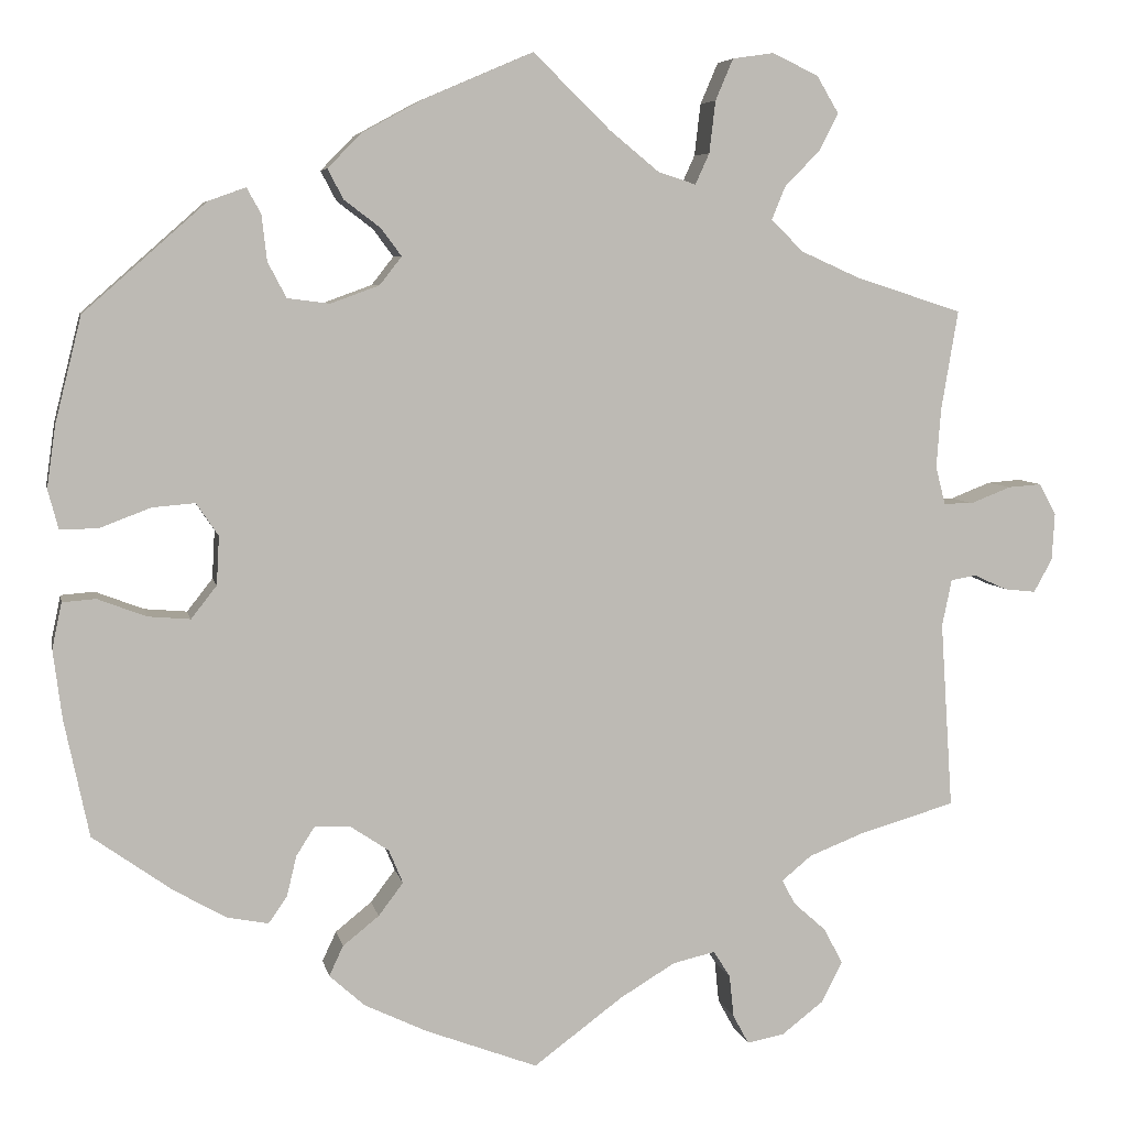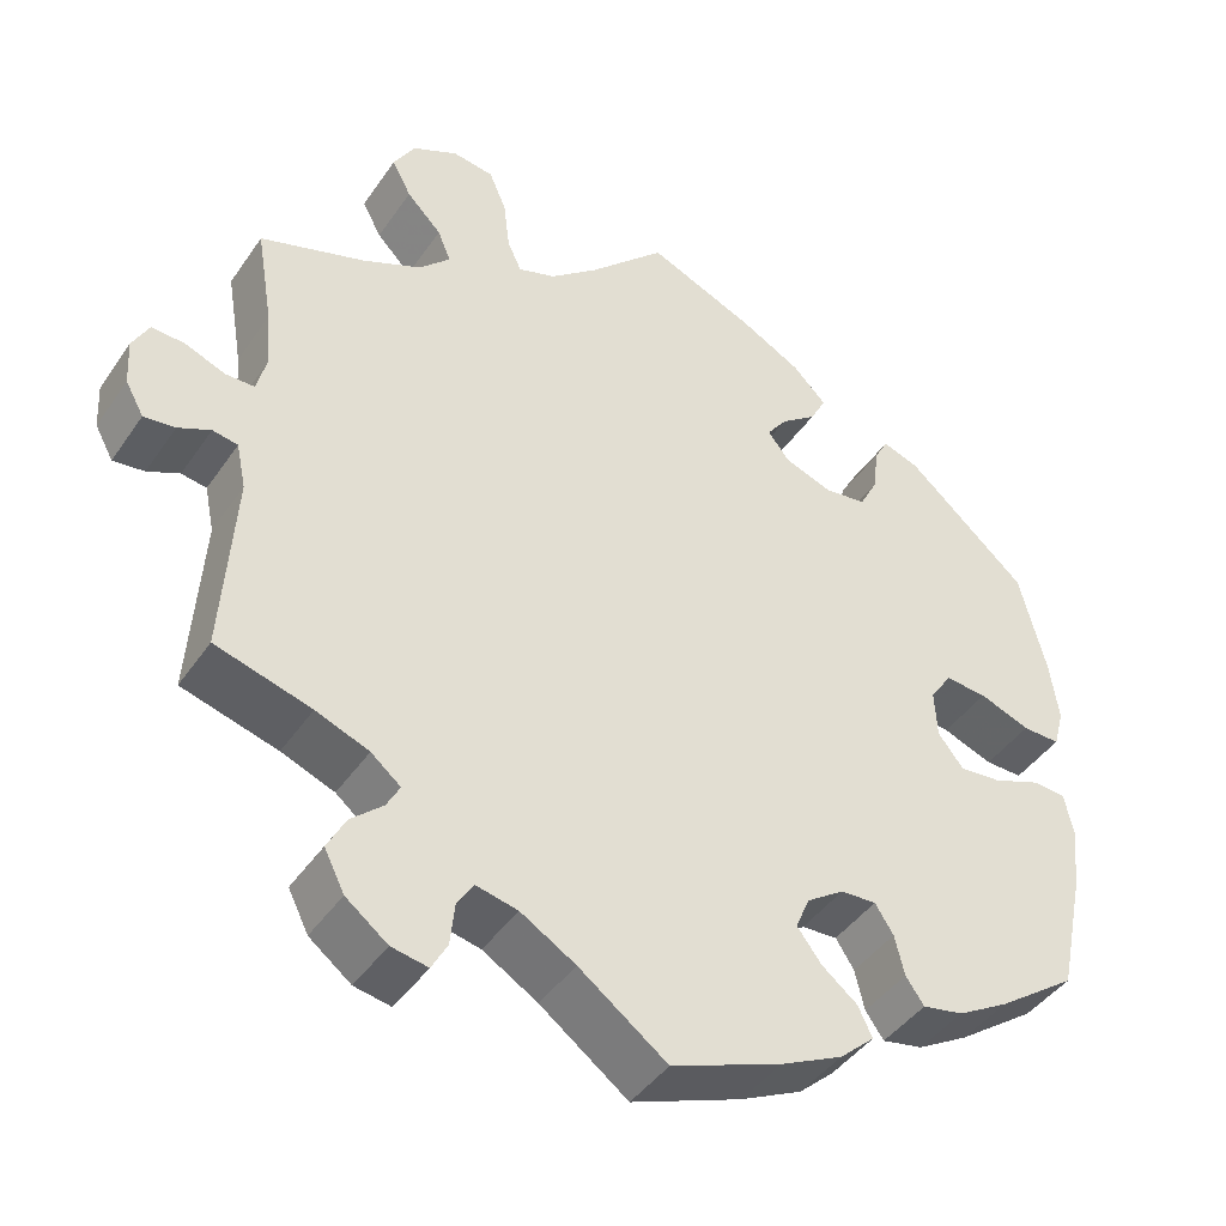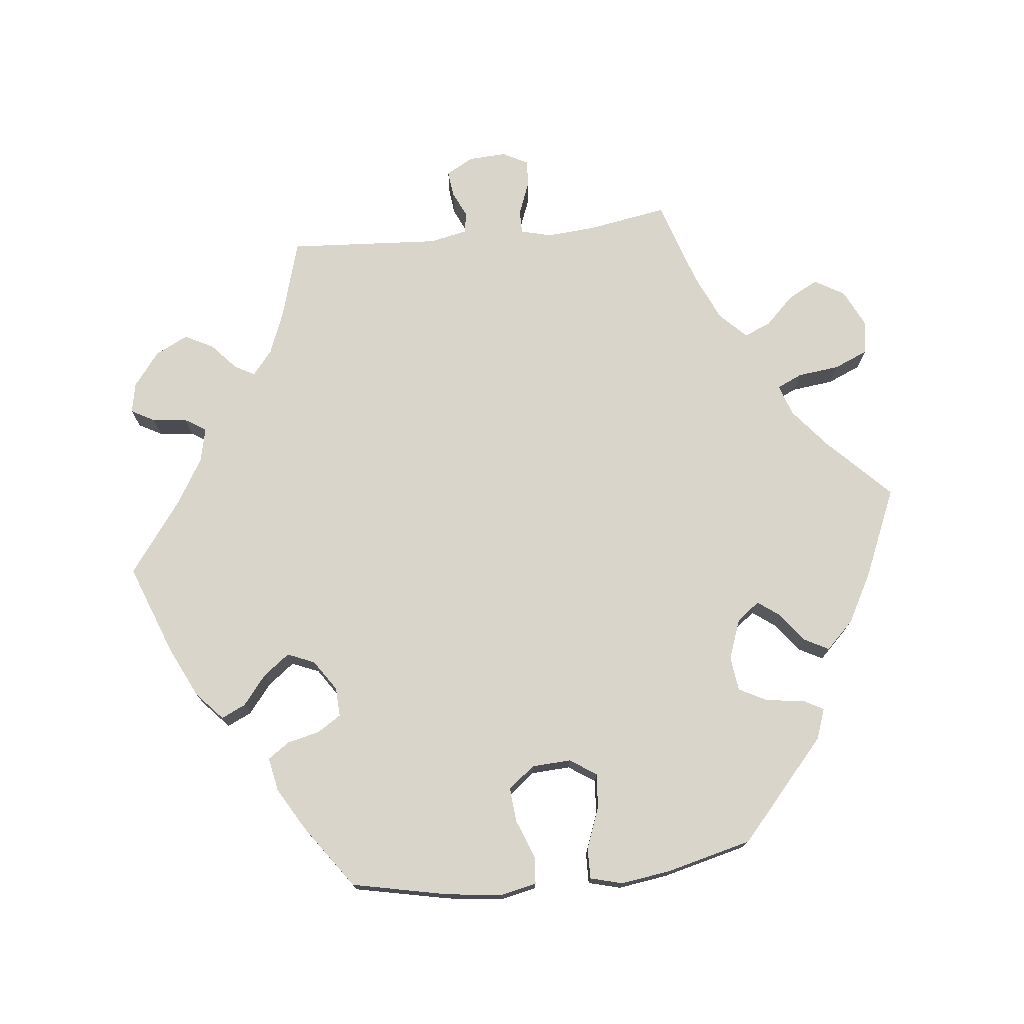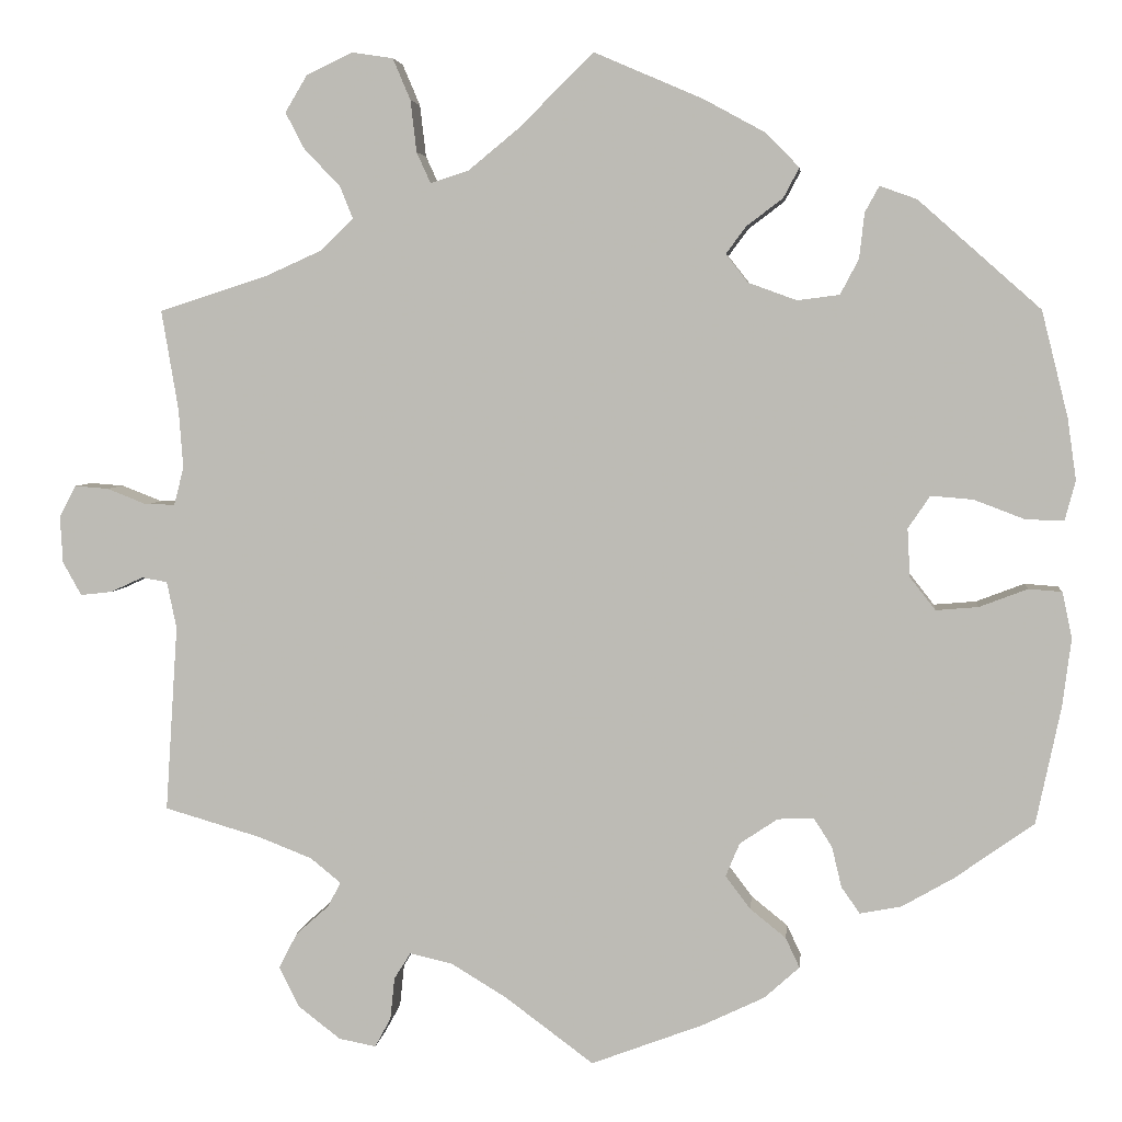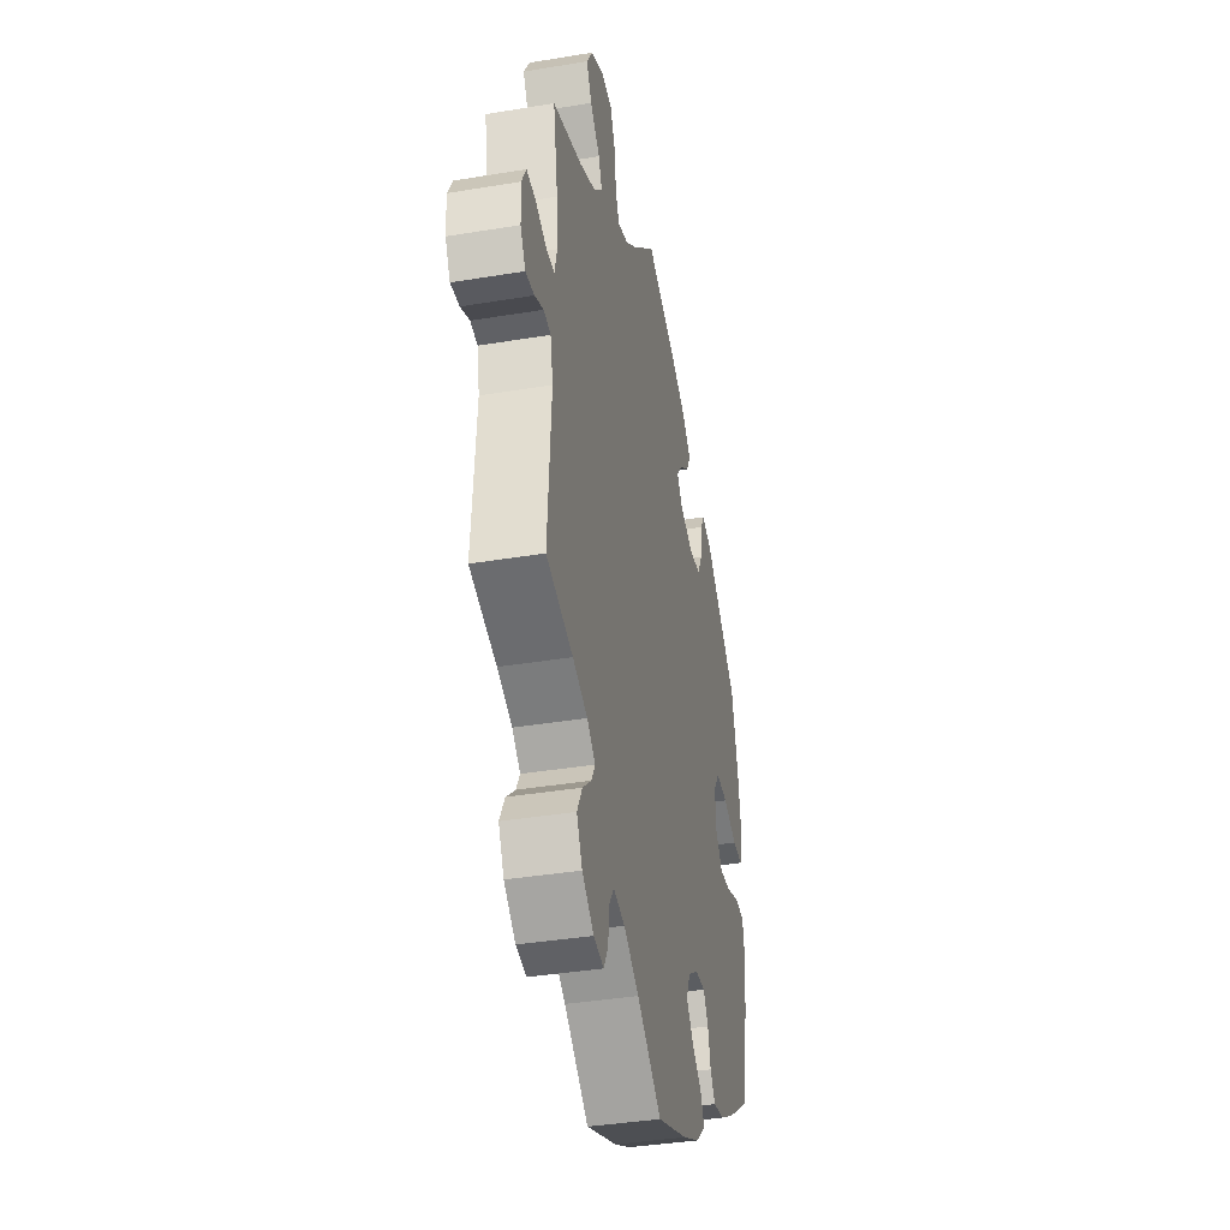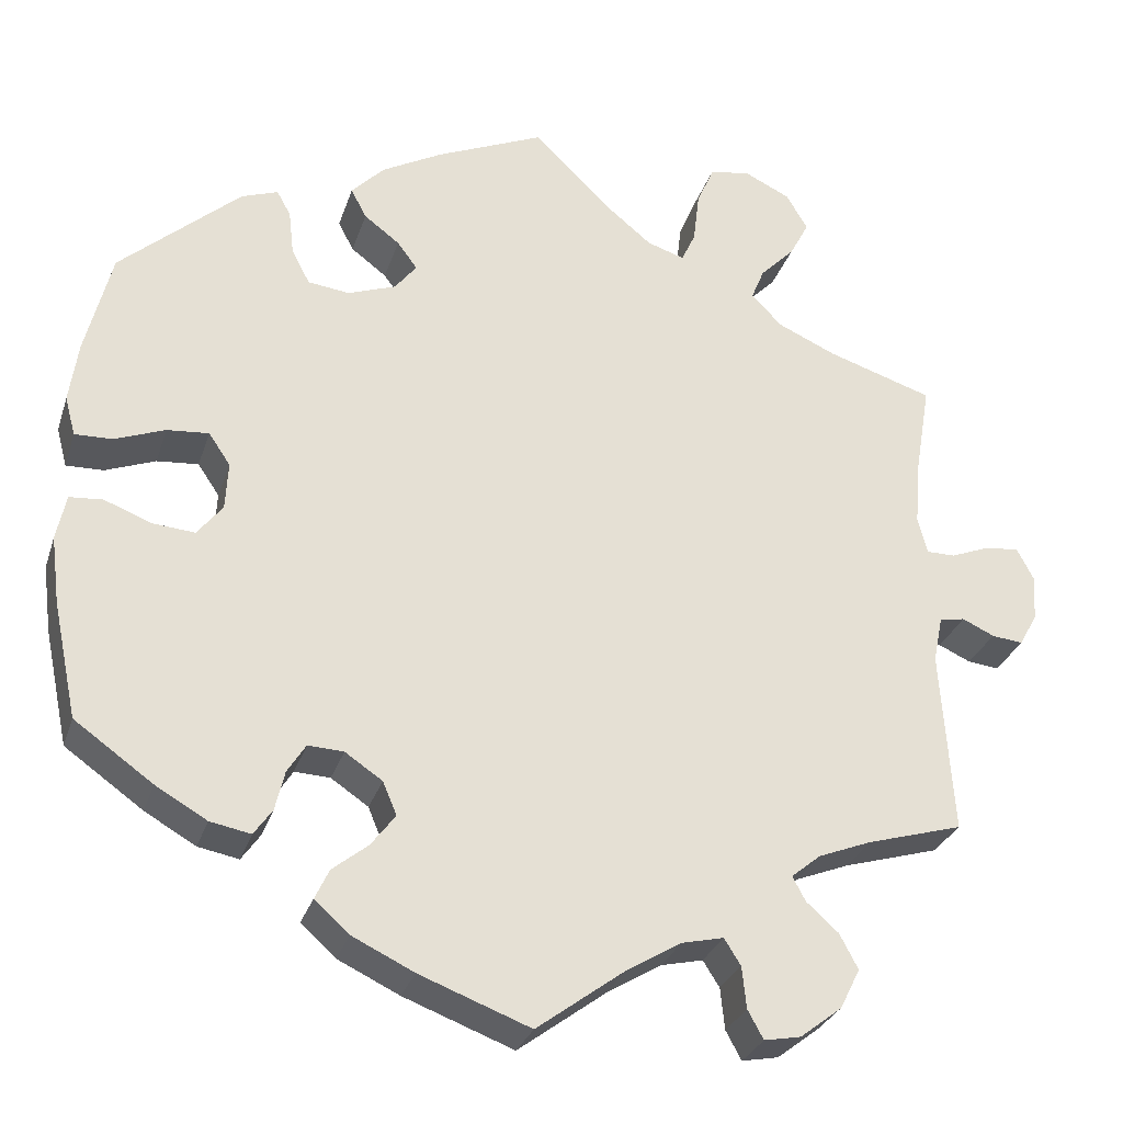
<metadata>
{"format":"obj","ext":"obj","renderer":"f3d","projection":"perspective","resolution":1024,"background":"white","views":[{"elev":6.1,"azim":-11.2,"up":"+Z"},{"elev":-43.0,"azim":148.2,"up":"+Z"},{"elev":74.5,"azim":-96.2,"up":"+Y"},{"elev":4.4,"azim":-174.0,"up":"+Z"},{"elev":-38.2,"azim":101.9,"up":"+Z"},{"elev":-29.0,"azim":-16.4,"up":"+Z"}]}
</metadata>
<code>
v 0.088 0.07 0.492
v 0.143 0.07 0.447
v 0.186 0.07 0.433
v 0.202 0.07 0.468
v 0.209 0.07 0.527
v 0.229 0.07 0.574
v 0.276 0.07 0.581
v 0.328 0.07 0.556
v 0.353 0.07 0.514
v 0.331 0.07 0.472
v 0.291 0.07 0.431
v 0.276 0.07 0.394
v 0.312 0.07 0.358
v 0.379 0.07 0.328
v 0.5 0.07 0.289
v 0.481 0.07 0.176
v 0.476 0.07 0.109
v 0.487 0.07 0.066
v 0.52 0.07 0.066
v 0.566 0.07 0.084
v 0.604 0.07 0.087
v 0.623 0.07 0.051
v 0.62 0.07 -0.002
v 0.599 0.07 -0.04
v 0.563 0.07 -0.036
v 0.526 0.07 -0.019
v 0.497 0.07 -0.024
v 0.486 0.07 -0.077
v 0.5 0.07 -0.289
v 0.39 0.07 -0.321
v 0.329 0.07 -0.345
v 0.295 0.07 -0.373
v 0.31 0.07 -0.401
v 0.347 0.07 -0.434
v 0.368 0.07 -0.474
v 0.345 0.07 -0.52
v 0.297 0.07 -0.557
v 0.255 0.07 -0.565
v 0.237 0.07 -0.532
v 0.232 0.07 -0.484
v 0.213 0.07 -0.454
v 0.165 0.07 -0.465
v 0.102 0.07 -0.503
v 0.001 0.07 -0.578
v -0.126 0.07 -0.53
v -0.197 0.07 -0.496
v -0.237 0.07 -0.46
v -0.221 0.07 -0.426
v -0.18 0.07 -0.393
v -0.152 0.07 -0.356
v -0.168 0.07 -0.318
v -0.211 0.07 -0.289
v -0.252 0.07 -0.287
v -0.273 0.07 -0.32
v -0.284 0.07 -0.366
v -0.305 0.07 -0.396
v -0.352 0.07 -0.387
v -0.411 0.07 -0.353
v -0.501 0.07 -0.289
v -0.529 0.07 -0.156
v -0.539 0.07 -0.078
v -0.528 0.07 -0.026
v -0.49 0.07 -0.023
v -0.435 0.07 -0.044
v -0.387 0.07 -0.048
v -0.358 0.07 -0.011
v -0.355 0.07 0.044
v -0.38 0.07 0.081
v -0.428 0.07 0.077
v -0.486 0.07 0.055
v -0.529 0.07 0.054
v -0.541 0.07 0.099
v -0.531 0.07 0.169
v -0.501 0.07 0.289
v -0.362 0.07 0.412
v -0.32 0.07 0.427
v -0.304 0.07 0.398
v -0.298 0.07 0.346
v -0.277 0.07 0.306
v -0.229 0.07 0.3
v -0.174 0.07 0.32
v -0.149 0.07 0.352
v -0.172 0.07 0.383
v -0.213 0.07 0.414
v -0.231 0.07 0.448
v -0.193 0.07 0.487
v -0.123 0.07 0.525
v 0 0.07 0.578
v 0.088 0 0.492
v 0.143 0 0.447
v 0.186 0 0.433
v 0.202 0 0.468
v 0.209 0 0.527
v 0.229 0 0.574
v 0.276 0 0.581
v 0.328 0 0.556
v 0.353 0 0.514
v 0.331 0 0.472
v 0.291 0 0.431
v 0.276 0 0.394
v 0.312 0 0.358
v 0.379 0 0.328
v 0.5 0 0.289
v 0.481 0 0.176
v 0.476 0 0.109
v 0.487 0 0.066
v 0.52 0 0.066
v 0.566 0 0.084
v 0.604 0 0.087
v 0.623 0 0.051
v 0.62 0 -0.002
v 0.599 0 -0.04
v 0.563 0 -0.036
v 0.526 0 -0.019
v 0.497 0 -0.024
v 0.486 0 -0.077
v 0.5 0 -0.289
v 0.39 0 -0.321
v 0.329 0 -0.345
v 0.295 0 -0.373
v 0.31 0 -0.401
v 0.347 0 -0.434
v 0.368 0 -0.474
v 0.345 0 -0.52
v 0.297 0 -0.557
v 0.255 0 -0.565
v 0.237 0 -0.532
v 0.232 0 -0.484
v 0.213 0 -0.454
v 0.165 0 -0.465
v 0.102 0 -0.503
v 0.001 0 -0.578
v -0.126 0 -0.53
v -0.197 0 -0.496
v -0.237 0 -0.46
v -0.221 0 -0.426
v -0.18 0 -0.393
v -0.152 0 -0.356
v -0.168 0 -0.318
v -0.211 0 -0.289
v -0.252 0 -0.287
v -0.273 0 -0.32
v -0.284 0 -0.366
v -0.305 0 -0.396
v -0.352 0 -0.387
v -0.411 0 -0.353
v -0.501 0 -0.289
v -0.529 0 -0.156
v -0.539 0 -0.078
v -0.528 0 -0.026
v -0.49 0 -0.023
v -0.435 0 -0.044
v -0.387 0 -0.048
v -0.358 0 -0.011
v -0.355 0 0.044
v -0.38 0 0.081
v -0.428 0 0.077
v -0.486 0 0.055
v -0.529 0 0.054
v -0.541 0 0.099
v -0.531 0 0.169
v -0.501 0 0.289
v -0.362 0 0.412
v -0.32 0 0.427
v -0.304 0 0.398
v -0.298 0 0.346
v -0.277 0 0.306
v -0.229 0 0.3
v -0.174 0 0.32
v -0.149 0 0.352
v -0.172 0 0.383
v -0.213 0 0.414
v -0.231 0 0.448
v -0.193 0 0.487
v -0.123 0 0.525
v 0 0 0.578
f 87 88 1
f 86 87 1 2
f 83 84 85 86
f 82 83 86 2
f 81 82 2 3
f 80 81 3
f 75 76 77 78
f 75 78 79
f 74 75 79
f 73 74 79 80
f 69 70 71 72
f 68 69 72 73
f 61 62 63 64
f 61 64 65
f 60 61 65
f 59 60 65
f 58 59 65 66
f 54 55 56 57
f 53 54 57 58
f 46 47 48 49
f 46 49 50
f 43 44 45 46
f 42 43 46 50
f 41 42 50 51
f 37 38 39 40
f 37 40 41
f 36 37 41
f 33 34 35 36
f 32 33 36 41
f 28 29 30
f 27 28 30 31
f 23 24 25 26
f 23 26 27
f 22 23 27
f 19 20 21 22
f 18 19 22 27
f 17 18 27 31
f 14 15 16
f 13 14 16 17
f 12 13 17 31
f 8 9 10 11
f 8 11 12
f 7 8 12
f 4 5 6 7
f 3 4 7 12
f 68 73 80 3
f 53 58 66
f 52 53 66 67
f 32 41 51 52
f 32 52 67
f 31 32 67 68
f 3 12 31 68
f 89 176 175
f 90 89 175 174
f 174 173 172 171
f 90 174 171 170
f 91 90 170 169
f 91 169 168
f 166 165 164 163
f 167 166 163
f 167 163 162
f 168 167 162 161
f 160 159 158 157
f 161 160 157 156
f 152 151 150 149
f 153 152 149
f 153 149 148
f 153 148 147
f 154 153 147 146
f 145 144 143 142
f 146 145 142 141
f 137 136 135 134
f 138 137 134
f 134 133 132 131
f 138 134 131 130
f 139 138 130 129
f 128 127 126 125
f 129 128 125
f 129 125 124
f 124 123 122 121
f 129 124 121 120
f 118 117 116
f 119 118 116 115
f 114 113 112 111
f 115 114 111
f 115 111 110
f 110 109 108 107
f 115 110 107 106
f 119 115 106 105
f 104 103 102
f 105 104 102 101
f 119 105 101 100
f 99 98 97 96
f 100 99 96
f 100 96 95
f 95 94 93 92
f 100 95 92 91
f 91 168 161 156
f 154 146 141
f 155 154 141 140
f 140 139 129 120
f 155 140 120
f 156 155 120 119
f 156 119 100 91
f 1 89 90 2
f 2 90 91 3
f 3 91 92 4
f 4 92 93 5
f 5 93 94 6
f 6 94 95 7
f 7 95 96 8
f 8 96 97 9
f 9 97 98 10
f 10 98 99 11
f 11 99 100 12
f 12 100 101 13
f 13 101 102 14
f 14 102 103 15
f 15 103 104 16
f 16 104 105 17
f 17 105 106 18
f 18 106 107 19
f 19 107 108 20
f 20 108 109 21
f 21 109 110 22
f 22 110 111 23
f 23 111 112 24
f 24 112 113 25
f 25 113 114 26
f 26 114 115 27
f 27 115 116 28
f 28 116 117 29
f 29 117 118 30
f 30 118 119 31
f 31 119 120 32
f 32 120 121 33
f 33 121 122 34
f 34 122 123 35
f 35 123 124 36
f 36 124 125 37
f 37 125 126 38
f 38 126 127 39
f 39 127 128 40
f 40 128 129 41
f 41 129 130 42
f 42 130 131 43
f 43 131 132 44
f 44 132 133 45
f 45 133 134 46
f 46 134 135 47
f 47 135 136 48
f 48 136 137 49
f 49 137 138 50
f 50 138 139 51
f 51 139 140 52
f 52 140 141 53
f 53 141 142 54
f 54 142 143 55
f 55 143 144 56
f 56 144 145 57
f 57 145 146 58
f 58 146 147 59
f 59 147 148 60
f 60 148 149 61
f 61 149 150 62
f 62 150 151 63
f 63 151 152 64
f 64 152 153 65
f 65 153 154 66
f 66 154 155 67
f 67 155 156 68
f 68 156 157 69
f 69 157 158 70
f 70 158 159 71
f 71 159 160 72
f 72 160 161 73
f 73 161 162 74
f 74 162 163 75
f 75 163 164 76
f 76 164 165 77
f 77 165 166 78
f 78 166 167 79
f 79 167 168 80
f 80 168 169 81
f 81 169 170 82
f 82 170 171 83
f 83 171 172 84
f 84 172 173 85
f 85 173 174 86
f 86 174 175 87
f 87 175 176 88
f 88 176 89 1

</code>
